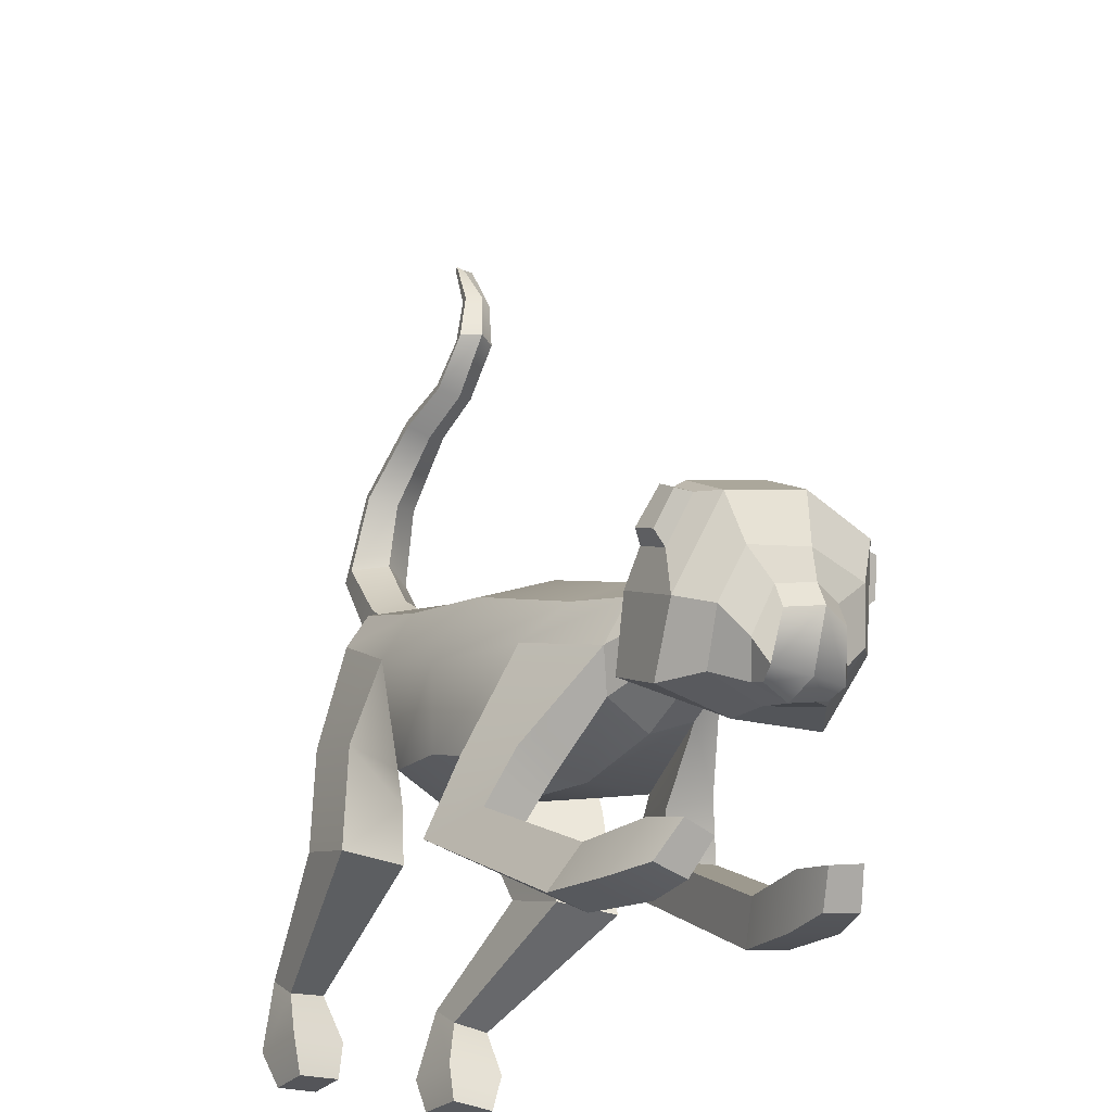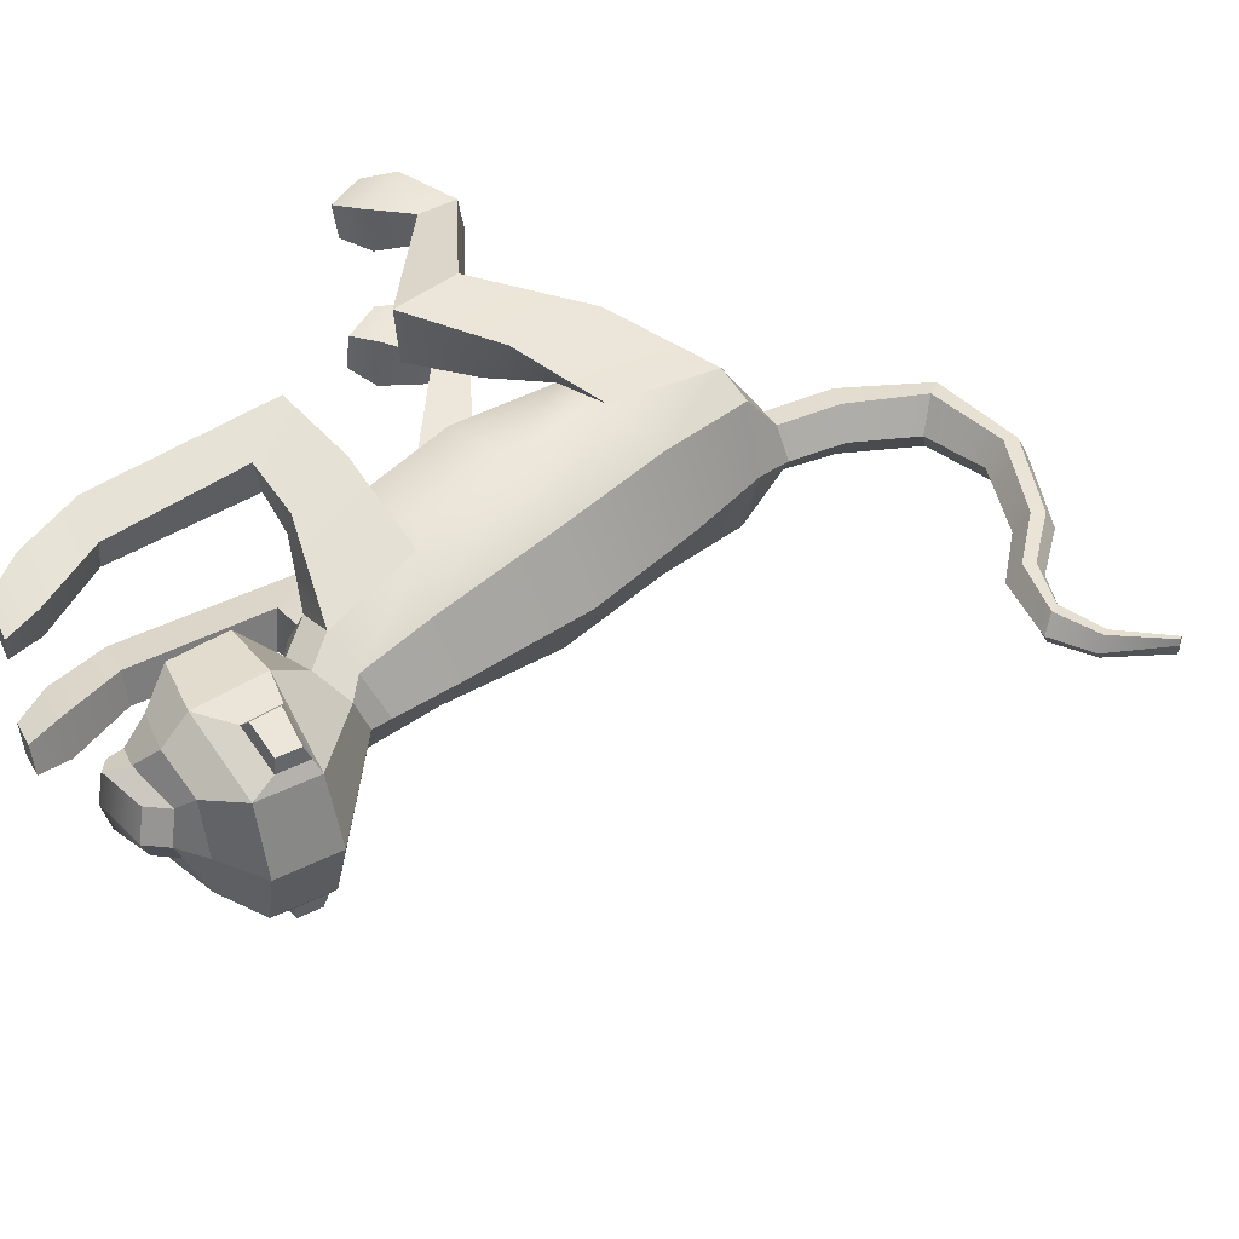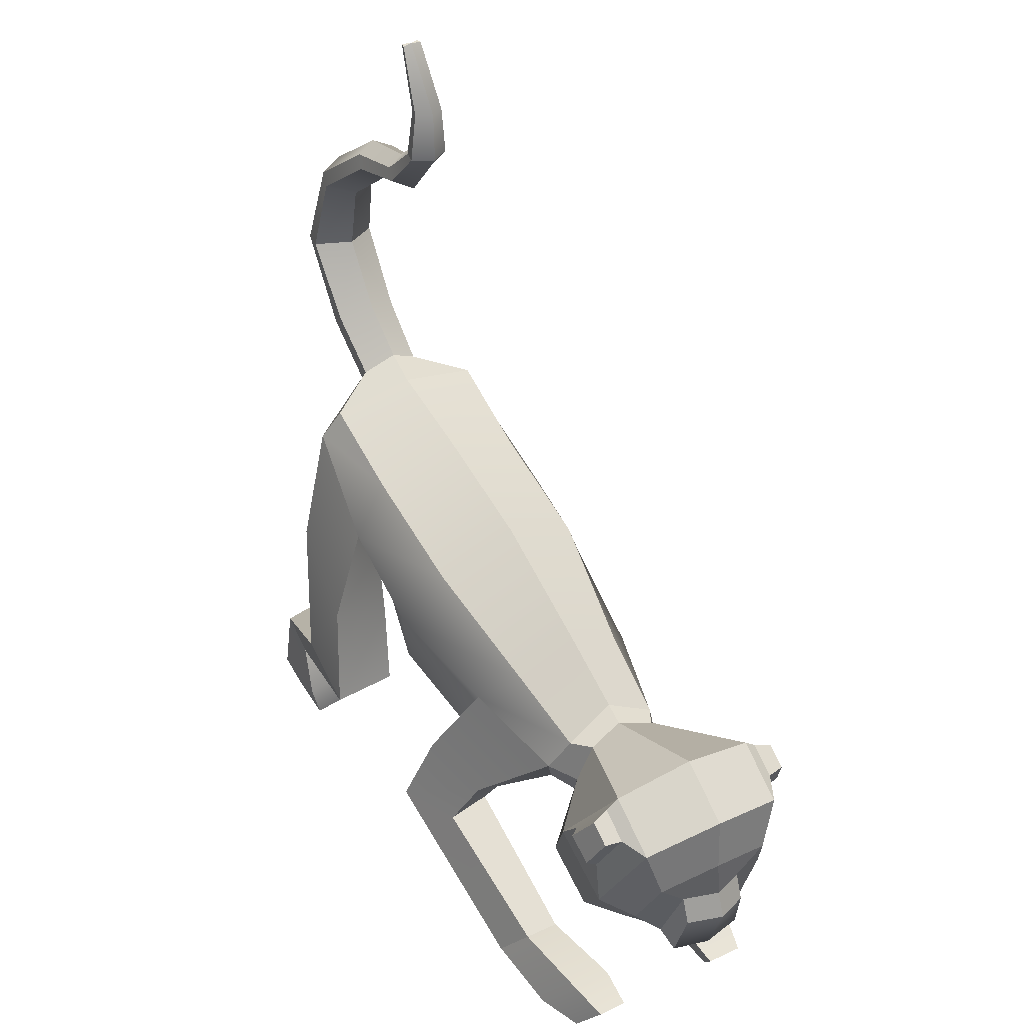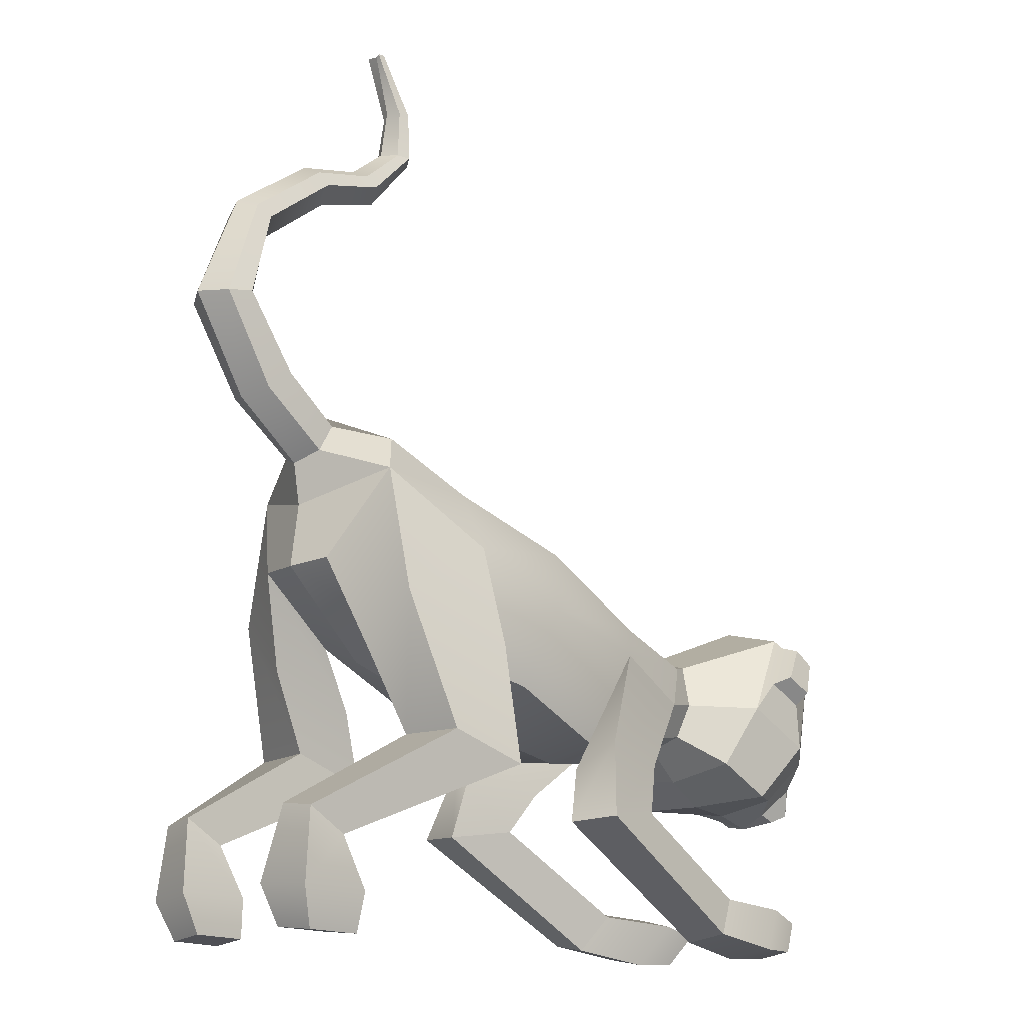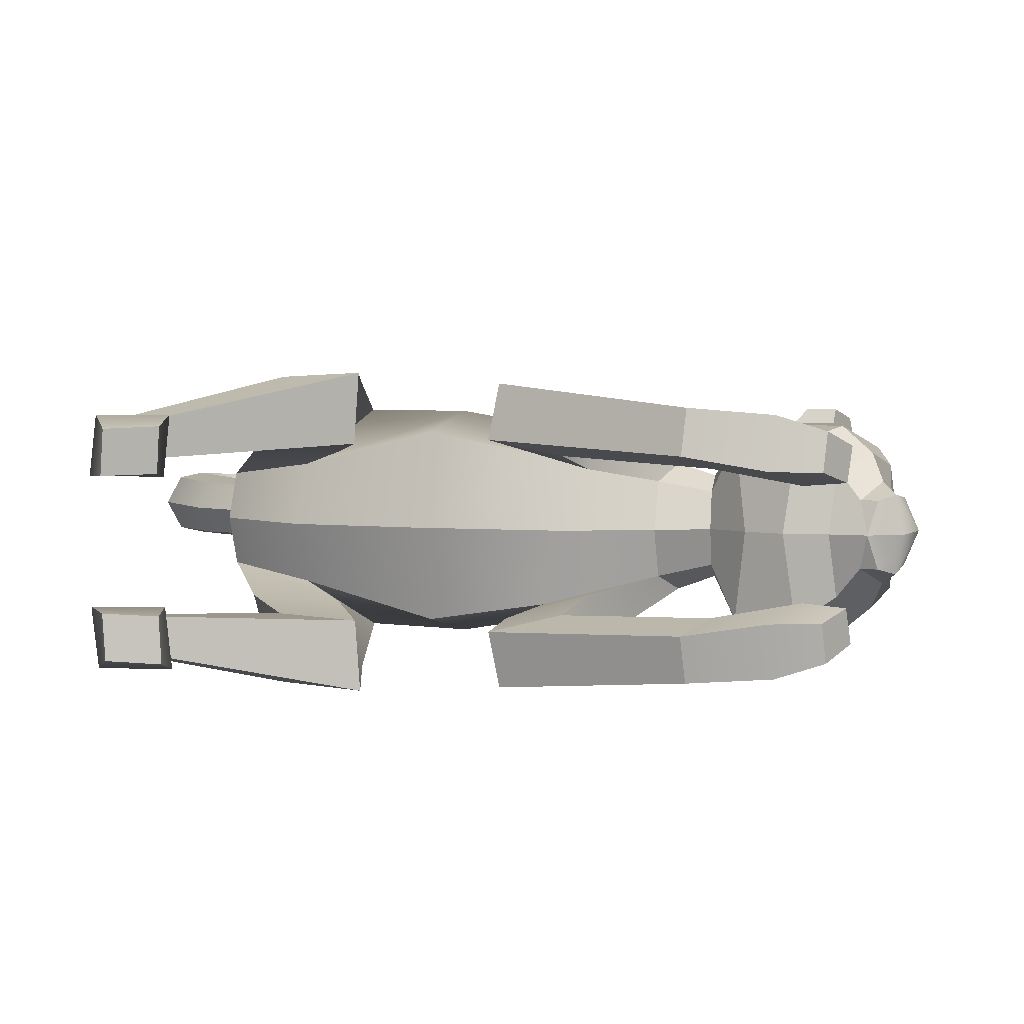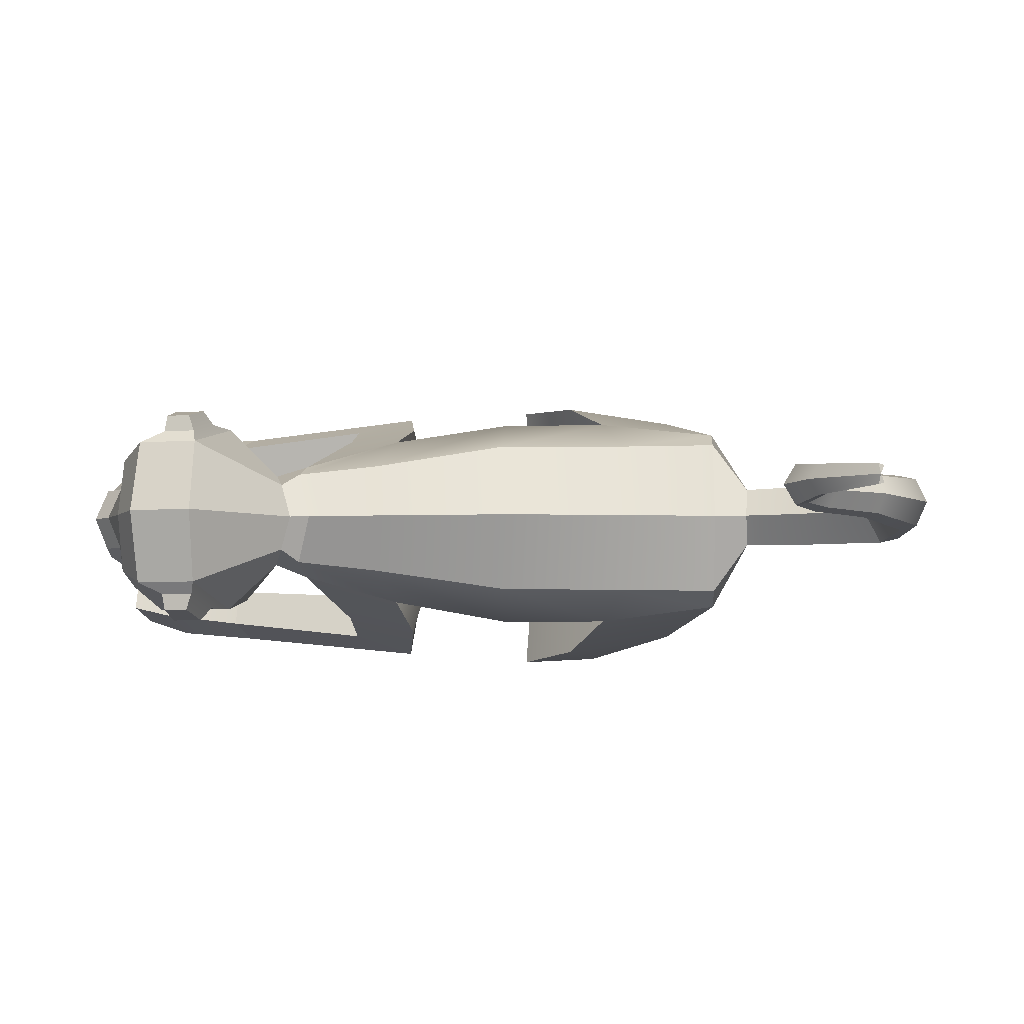
<metadata>
{"format":"obj","ext":"obj","renderer":"f3d","projection":"perspective","resolution":1024,"background":"white","views":[{"elev":-29.5,"azim":57.8,"up":"+Y"},{"elev":46.6,"azim":116.5,"up":"+Z"},{"elev":37.8,"azim":58.9,"up":"+Y"},{"elev":-14.6,"azim":-42.6,"up":"+Y"},{"elev":3.9,"azim":3.4,"up":"+Z"},{"elev":-5.6,"azim":159.7,"up":"+Z"}]}
</metadata>
<code>
g default
v -1.337 0.4689 0.2375
v -0.8937 0.1376 0.3054
v -0.2092 -0.08774 0.4825
v 0.3959 -0.3225 0.3749
v 0.9835 -0.2048 0.2366
v -1.076 1.098 0.4207
v -0.5868 0.8906 0.4156
v 0.09472 0.6772 0.4095
v 0.7711 0.3734 0.2995
v 1.197 0.2181 0.2502
v 1.09 -0.005753 0.3218
v 0.5857 0.1858 0.4725
v -0.06219 0.3258 0.5855
v -0.5885 0.5737 0.5847
v -1.154 0.9164 0.5045
v 1.276 0.3086 -0.008744
v 0.8114 0.5501 -0.008744
v 0.1428 0.8747 -0.008744
v -0.542 1.079 -0.008744
v -1.037 1.202 -0.008744
v -1.333 0.7874 -0.008744
v -1.376 0.4584 -0.008744
v -0.9385 0.01757 -0.008744
v -0.2573 -0.2164 -0.008744
v 0.4369 -0.3688 -0.008744
v 0.9618 -0.325 -0.008744
v 1.25 -0.2142 -0.008744
v 1.258 -0.1569 0.1812
v 1.282 0.01994 0.2565
v 1.312 0.2476 0.1812
v 1.42 -0.3809 -0.008744
v 1.374 -0.3255 0.4483
v 1.562 0.001512 0.5237
v 1.928 0.5575 -0.008744
v 1.877 0.4516 0.3941
v 1.604 -0.5081 -0.008744
v 1.671 -0.4844 0.4483
v 1.924 -0.1893 0.5237
v 2.223 0.3581 -0.008744
v 2.155 0.2625 0.3941
v 1.83 -0.5405 -0.008744
v 1.876 -0.4771 0.3132
v 2.072 -0.2549 0.3886
v 2.237 0.06031 -0.008744
v 2.192 -0.003057 0.3132
v 2.015 -0.6028 -0.008744
v 1.987 -0.5369 0.1632
v 2.113 -0.3973 0.2495
v 2.259 -0.1235 -0.008744
v 2.183 -0.147 0.1632
v 0.1408 -0.7562 0.4677
v 0.5008 -0.7062 0.3874
v 0.5647 -0.6939 0.6396
v 0.1943 -0.7446 0.7452
v 1.08 -1.332 0.4126
v 1.227 -1.14 0.347
v 1.259 -1.097 0.5529
v 1.105 -1.296 0.6391
v 1.735 -1.388 0.3414
v 1.859 -1.226 0.2861
v 1.886 -1.19 0.4598
v 1.756 -1.357 0.5324
v -0.9576 -0.4088 0.4207
v -0.5509 -0.5477 0.4393
v -0.5256 -0.5545 0.7964
v -0.9293 -0.4166 0.7751
v -1.678 -0.8083 0.3828
v -1.477 -0.9318 0.381
v -1.464 -0.9574 0.5754
v -1.664 -0.8347 0.5756
v -1.644 -1.384 0.3166
v -1.372 -1.394 0.3275
v -1.356 -1.415 0.552
v -1.625 -1.405 0.5393
v -1.313 1.056 0.128
v -1.369 1.004 -0.008744
v -1.253 1.187 0.1524
v -1.199 1.285 -0.008744
v -1.918 1.775 0.1439
v -2.003 1.785 -0.008744
v -1.794 1.791 0.1713
v -1.671 1.816 -0.008744
v -1.325 2.59 0.09223
v -1.346 2.641 -0.008744
v -1.277 2.526 0.1098
v -1.224 2.465 -0.008744
v -0.7794 2.85 0.08027
v -0.8253 2.864 -0.008744
v -0.7097 2.847 0.09558
v -0.6394 2.849 -0.008744
v -0.8884 3.435 0.03568
v -0.8678 3.438 -0.008744
v -0.8578 3.434 0.04238
v 0.312 -0.3299 0.6222
v 0.6938 -0.4147 0.5418
v 0.6253 -0.5001 0.3124
v 0.2102 -0.4725 0.4316
v 1.693 -1.127 0.5075
v 1.657 -1.177 0.2688
v 1.486 -1.4 0.3448
v 1.515 -1.357 0.6074
v -1.348 -1.218 0.6004
v -1.384 -1.194 0.3038
v -1.744 -1.186 0.3065
v -1.705 -1.21 0.6006
v -1.144 0.2667 0.6565
v -0.5901 0.04963 0.7489
v -0.6883 -0.1617 0.3816
v -1.161 -0.002333 0.3704
v 2.072 -0.5722 0.1632
v 2.199 -0.554 -0.008744
v 2.164 -0.5335 0.1904
v 2.31 -0.2596 -0.008744
v 2.234 -0.2831 0.1632
v -1.668 2.232 0.1409
v -1.739 2.286 0.1184
v -1.777 2.335 -0.008744
v -1.593 2.182 -0.008744
v -1.529 1.412 0.1615
v -1.648 1.321 0.1357
v -1.714 1.289 -0.008744
v -1.452 1.487 -0.008744
v -0.9417 2.61 0.0981
v -0.9932 2.665 0.08088
v -1.018 2.711 -0.008744
v -0.8865 2.559 -0.008744
v -0.7 3.111 0.07012
v -0.7519 3.113 0.05872
v -0.7861 3.123 -0.008744
v -0.6477 3.112 -0.008744
v 1.704 0.1588 0.5289
v 1.873 0.3994 0.4596
v 1.898 0.05679 0.5289
v 2.021 0.2983 0.4596
v 1.772 0.1968 0.6013
v 1.896 0.3737 0.5503
v 1.914 0.1218 0.6013
v 2.005 0.2994 0.5503
v -1.644 -1.384 -0.3341
v -1.372 -1.394 -0.345
v -1.356 -1.415 -0.5695
v -1.625 -1.405 -0.5568
v -0.8937 0.1376 -0.3229
v -0.2092 -0.08774 -0.5
v -0.06219 0.3258 -0.603
v -0.5885 0.5737 -0.6022
v 0.3959 -0.3225 -0.3924
v 0.5857 0.1858 -0.49
v 1.735 -1.388 -0.3589
v 1.859 -1.226 -0.3036
v 1.886 -1.19 -0.4773
v 1.756 -1.357 -0.5499
v -1.076 1.098 -0.4382
v -0.5868 0.8906 -0.4331
v 0.09472 0.6772 -0.427
v 0.7711 0.3734 -0.317
v 1.197 0.2181 -0.2677
v -1.337 0.4689 -0.255
v 0.9835 -0.2048 -0.2541
v 2.072 -0.5722 -0.1807
v 2.164 -0.5335 -0.2079
v -1.154 0.9164 -0.522
v 1.09 -0.005753 -0.3393
v -0.8884 3.435 -0.05317
v -0.8578 3.434 -0.05987
v 2.234 -0.2831 -0.1807
v 1.258 -0.1569 -0.1987
v 1.282 0.01994 -0.274
v 1.312 0.2476 -0.1987
v 1.374 -0.3255 -0.4658
v 1.562 0.001512 -0.5412
v 1.877 0.4516 -0.4115
v 1.671 -0.4844 -0.4658
v 1.924 -0.1893 -0.5412
v 2.155 0.2625 -0.4115
v 1.896 0.3737 -0.5678
v 1.772 0.1968 -0.6188
v 1.914 0.1218 -0.6188
v 2.005 0.2994 -0.5678
v 1.876 -0.4771 -0.3307
v 2.072 -0.2549 -0.4061
v 2.192 -0.003057 -0.3307
v 1.987 -0.5369 -0.1807
v 2.113 -0.3973 -0.267
v 2.183 -0.147 -0.1807
v 0.6253 -0.5001 -0.3299
v 0.2102 -0.4725 -0.4491
v 0.6938 -0.4147 -0.5593
v 0.312 -0.3299 -0.6397
v 0.1408 -0.7562 -0.4852
v 0.5008 -0.7062 -0.4049
v 1.227 -1.14 -0.3645
v 1.08 -1.332 -0.4301
v 0.5647 -0.6939 -0.6571
v 1.259 -1.097 -0.5704
v 0.1943 -0.7446 -0.7627
v 1.105 -1.296 -0.6566
v 1.657 -1.177 -0.2863
v 1.486 -1.4 -0.3623
v 1.693 -1.127 -0.525
v 1.515 -1.357 -0.6249
v -0.6883 -0.1617 -0.3991
v -1.161 -0.002333 -0.3879
v -0.5901 0.04963 -0.7664
v -1.144 0.2667 -0.674
v -0.9576 -0.4088 -0.4382
v -0.5509 -0.5477 -0.4568
v -1.477 -0.9318 -0.3985
v -1.678 -0.8083 -0.4003
v -0.5256 -0.5545 -0.8139
v -1.464 -0.9574 -0.5929
v -0.9293 -0.4166 -0.7925
v -1.664 -0.8347 -0.5931
v -1.384 -1.194 -0.3213
v -1.744 -1.186 -0.324
v -1.348 -1.218 -0.6179
v -1.705 -1.21 -0.6181
v -1.313 1.056 -0.1455
v -1.253 1.187 -0.1698
v -1.648 1.321 -0.1531
v -1.529 1.412 -0.179
v -1.918 1.775 -0.1614
v -1.739 2.286 -0.1359
v -1.794 1.791 -0.1888
v -1.668 2.232 -0.1584
v -1.325 2.59 -0.1097
v -0.9932 2.665 -0.09837
v -1.277 2.526 -0.1273
v -0.9417 2.61 -0.1156
v -0.7794 2.85 -0.09775
v -0.7519 3.113 -0.07621
v -0.7097 2.847 -0.1131
v -0.7 3.111 -0.08761
v 1.704 0.1588 -0.5464
v 1.873 0.3994 -0.4771
v 1.898 0.05679 -0.5464
v 2.021 0.2983 -0.4771
v 1.176 0.3607 -0.008744
g pCube1
f 71 72 73 74
f 2 3 13 14
f 3 4 12 13
f 59 60 61 62
f 6 7 19 20
f 7 8 18 19
f 8 9 17 18
f 16 238 10 30
f 22 23 2 1
f 23 24 3 2
f 24 25 4 3
f 25 26 5 4
f 110 46 111 112
f 22 1 15 21
f 12 11 10 9
f 13 12 9 8
f 14 13 8 7
f 15 14 7 6
f 92 91 93
f 112 111 113 114
f 5 26 27 28
f 11 5 28 29
f 10 11 29 30
f 28 27 31 32
f 29 28 32 33
f 16 30 35 34
f 30 29 33 35
f 32 31 36 37
f 33 32 37 38
f 34 35 40 39
f 136 135 137 138
f 37 36 41 42
f 38 37 42 43
f 39 40 45 44
f 40 38 43 45
f 42 41 46 47
f 43 42 47 48
f 44 45 50 49
f 45 43 48 50
f 4 5 96 97
f 5 11 95 96
f 11 12 94 95
f 12 4 97 94
f 51 52 56 55
f 52 53 57 56
f 53 54 58 57
f 54 51 55 58
f 55 56 99 100
f 56 57 98 99
f 57 58 101 98
f 58 55 100 101
f 1 2 108 109
f 2 14 107 108
f 14 15 106 107
f 15 1 109 106
f 63 64 68 67
f 64 65 69 68
f 65 66 70 69
f 66 63 67 70
f 67 68 103 104
f 68 69 102 103
f 69 70 105 102
f 70 67 104 105
f 21 15 75 76
f 15 6 77 75
f 6 20 78 77
f 76 75 120 121
f 75 77 119 120
f 77 78 122 119
f 80 79 116 117
f 79 81 115 116
f 81 82 118 115
f 84 83 124 125
f 83 85 123 124
f 85 86 126 123
f 88 87 128 129
f 87 89 127 128
f 89 90 130 127
f 95 94 54 53
f 96 95 53 52
f 97 96 52 51
f 94 97 51 54
f 99 98 61 60
f 100 99 60 59
f 101 100 59 62
f 98 101 62 61
f 103 102 73 72
f 104 103 72 71
f 105 104 71 74
f 102 105 74 73
f 107 106 66 65
f 108 107 65 64
f 109 108 64 63
f 106 109 63 66
f 47 46 110
f 48 47 110 112
f 49 50 114 113
f 50 48 112 114
f 116 115 85 83
f 117 116 83 84
f 115 118 86 85
f 120 119 81 79
f 121 120 79 80
f 119 122 82 81
f 124 123 89 87
f 125 124 87 88
f 123 126 90 89
f 128 127 93 91
f 129 128 91 92
f 127 130 92 93
f 35 33 131 132
f 33 38 133 131
f 38 40 134 133
f 40 35 132 134
f 132 131 135 136
f 131 133 137 135
f 133 134 138 137
f 134 132 136 138
f 139 142 141 140
f 143 146 145 144
f 144 145 148 147
f 149 152 151 150
f 153 20 19 154
f 154 19 18 155
f 155 18 17 156
f 22 158 143 23
f 23 143 144 24
f 24 144 147 25
f 25 147 159 26
f 160 161 111 46
f 22 21 162 158
f 148 156 157 163
f 145 155 156 148
f 146 154 155 145
f 162 153 154 146
f 92 165 164
f 161 166 113 111
f 159 167 27 26
f 163 168 167 159
f 16 169 157 238
f 157 169 168 163
f 167 170 31 27
f 168 171 170 167
f 16 34 172 169
f 169 172 171 168
f 170 173 36 31
f 171 174 173 170
f 34 39 175 172
f 176 179 178 177
f 173 180 41 36
f 174 181 180 173
f 39 44 182 175
f 175 182 181 174
f 180 183 46 41
f 181 184 183 180
f 44 49 185 182
f 182 185 184 181
f 147 187 186 159
f 159 186 188 163
f 163 188 189 148
f 148 189 187 147
f 190 193 192 191
f 191 192 195 194
f 194 195 197 196
f 196 197 193 190
f 193 199 198 192
f 192 198 200 195
f 195 200 201 197
f 197 201 199 193
f 158 203 202 143
f 143 202 204 146
f 146 204 205 162
f 162 205 203 158
f 206 209 208 207
f 207 208 211 210
f 210 211 213 212
f 212 213 209 206
f 209 215 214 208
f 208 214 216 211
f 211 216 217 213
f 213 217 215 209
f 21 76 218 162
f 162 218 219 153
f 153 219 78 20
f 76 121 220 218
f 218 220 221 219
f 219 221 122 78
f 80 117 223 222
f 222 223 225 224
f 224 225 118 82
f 84 125 227 226
f 226 227 229 228
f 228 229 126 86
f 88 129 231 230
f 230 231 233 232
f 232 233 130 90
f 188 194 196 189
f 186 191 194 188
f 187 190 191 186
f 189 196 190 187
f 198 150 151 200
f 199 149 150 198
f 201 152 149 199
f 200 151 152 201
f 214 140 141 216
f 215 139 140 214
f 217 142 139 215
f 216 141 142 217
f 204 210 212 205
f 202 207 210 204
f 203 206 207 202
f 205 212 206 203
f 183 160 46
f 184 161 160 183
f 49 113 166 185
f 185 166 161 184
f 223 226 228 225
f 117 84 226 223
f 225 228 86 118
f 220 222 224 221
f 121 80 222 220
f 221 224 82 122
f 227 230 232 229
f 125 88 230 227
f 229 232 90 126
f 231 164 165 233
f 129 92 164 231
f 233 165 92 130
f 172 235 234 171
f 171 234 236 174
f 174 236 237 175
f 175 237 235 172
f 235 176 177 234
f 234 177 178 236
f 236 178 179 237
f 237 179 176 235
f 238 157 156 17
f 10 238 17 9

</code>
